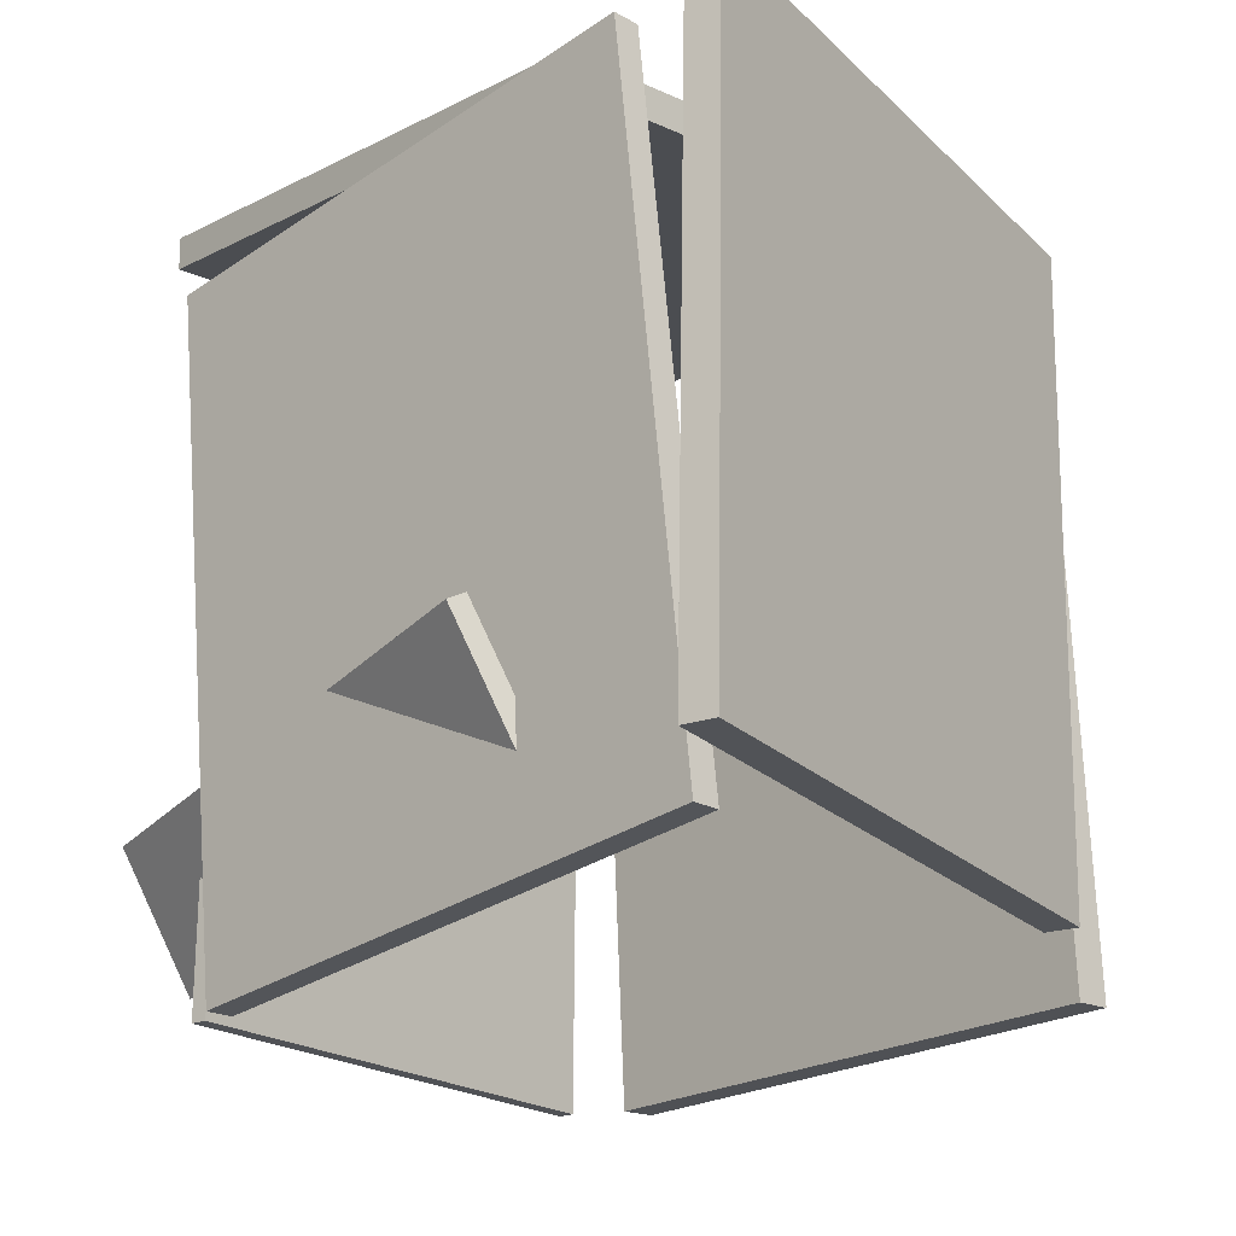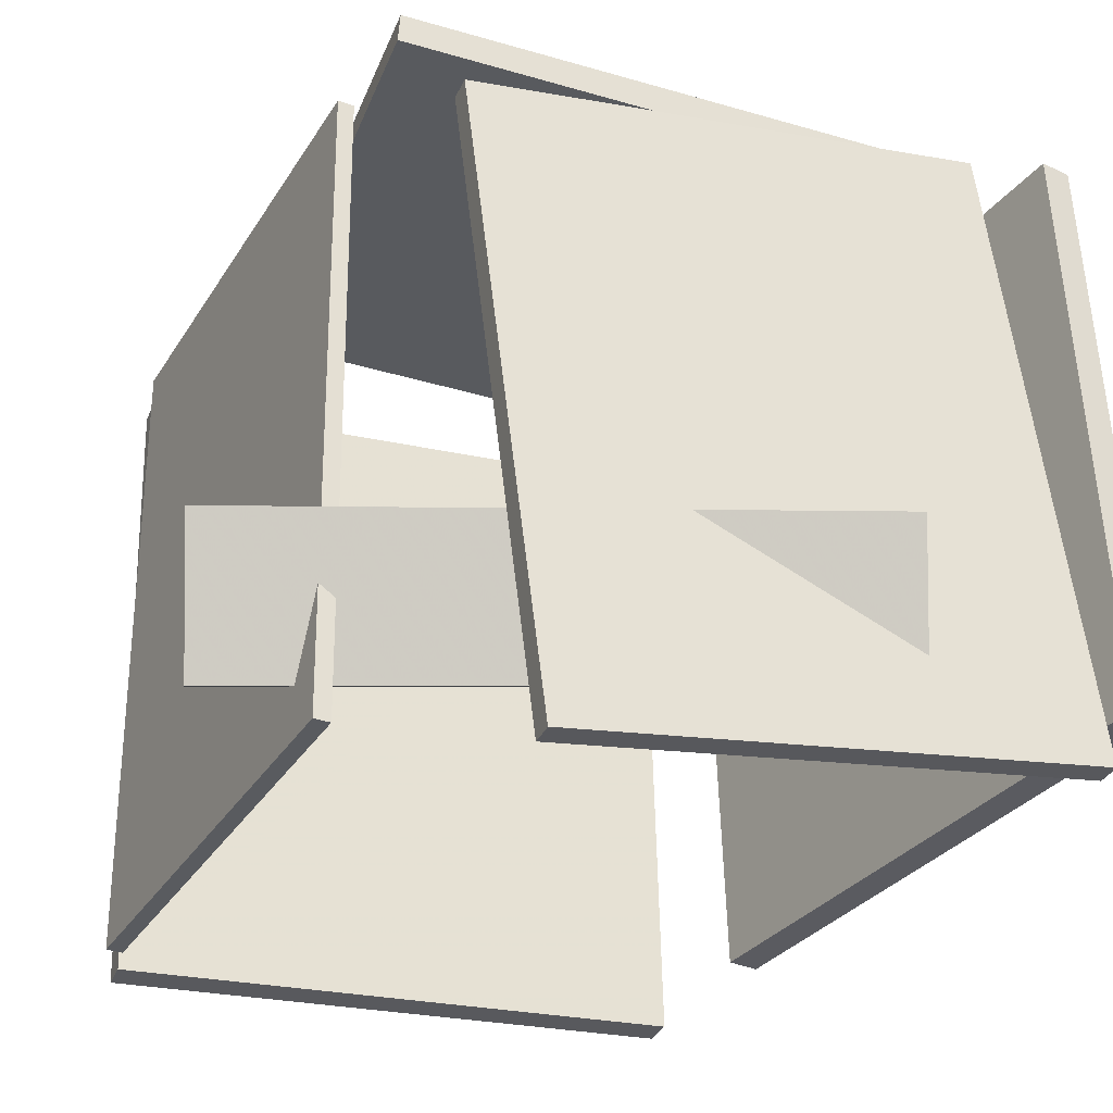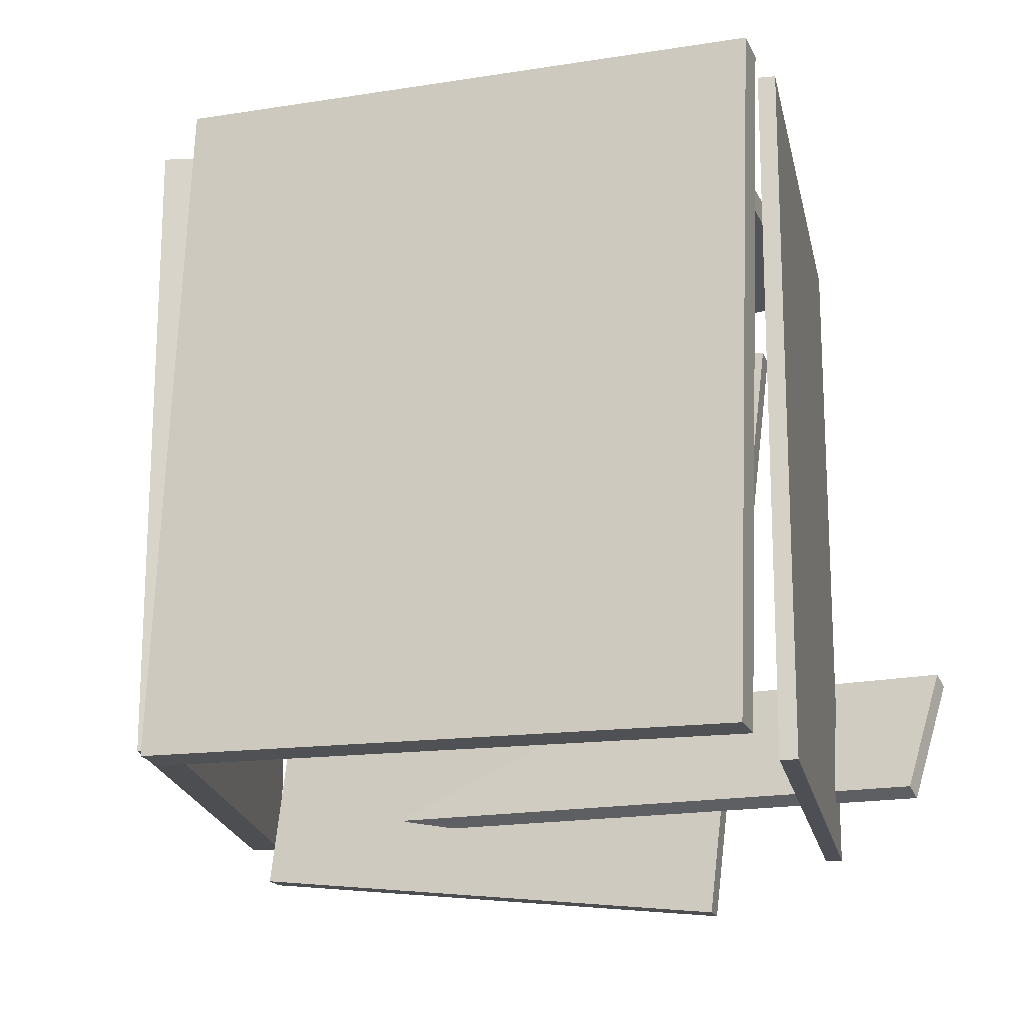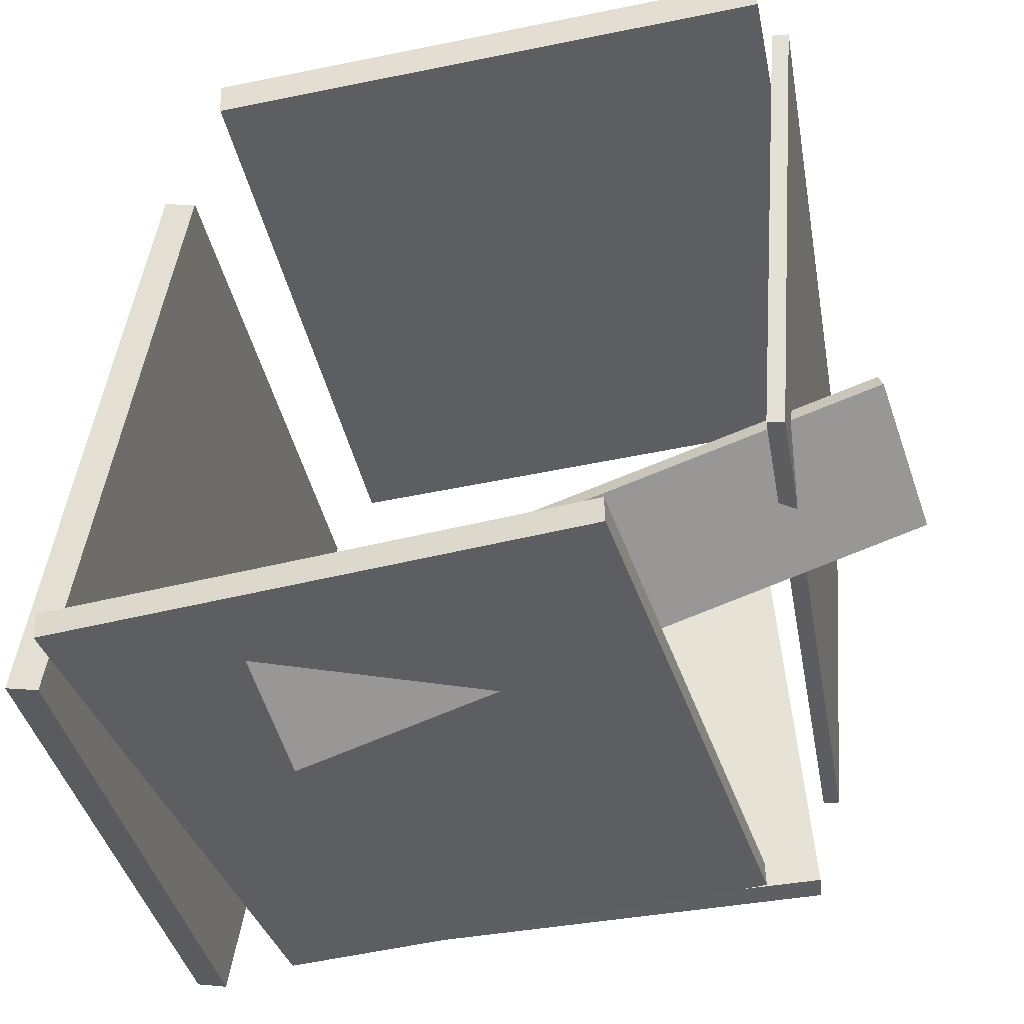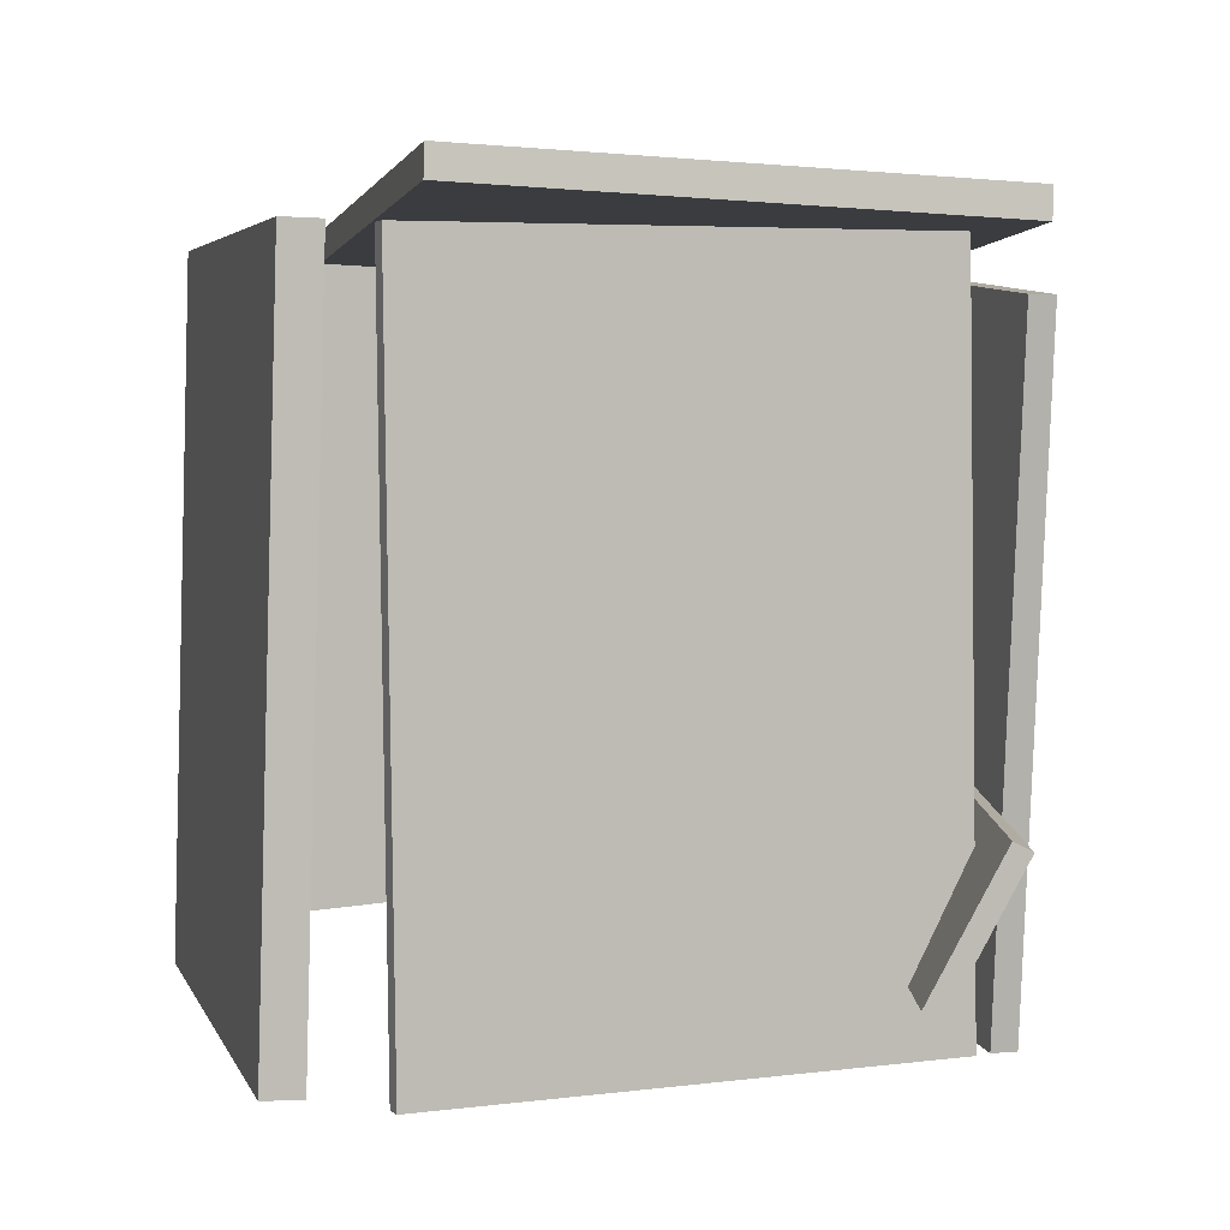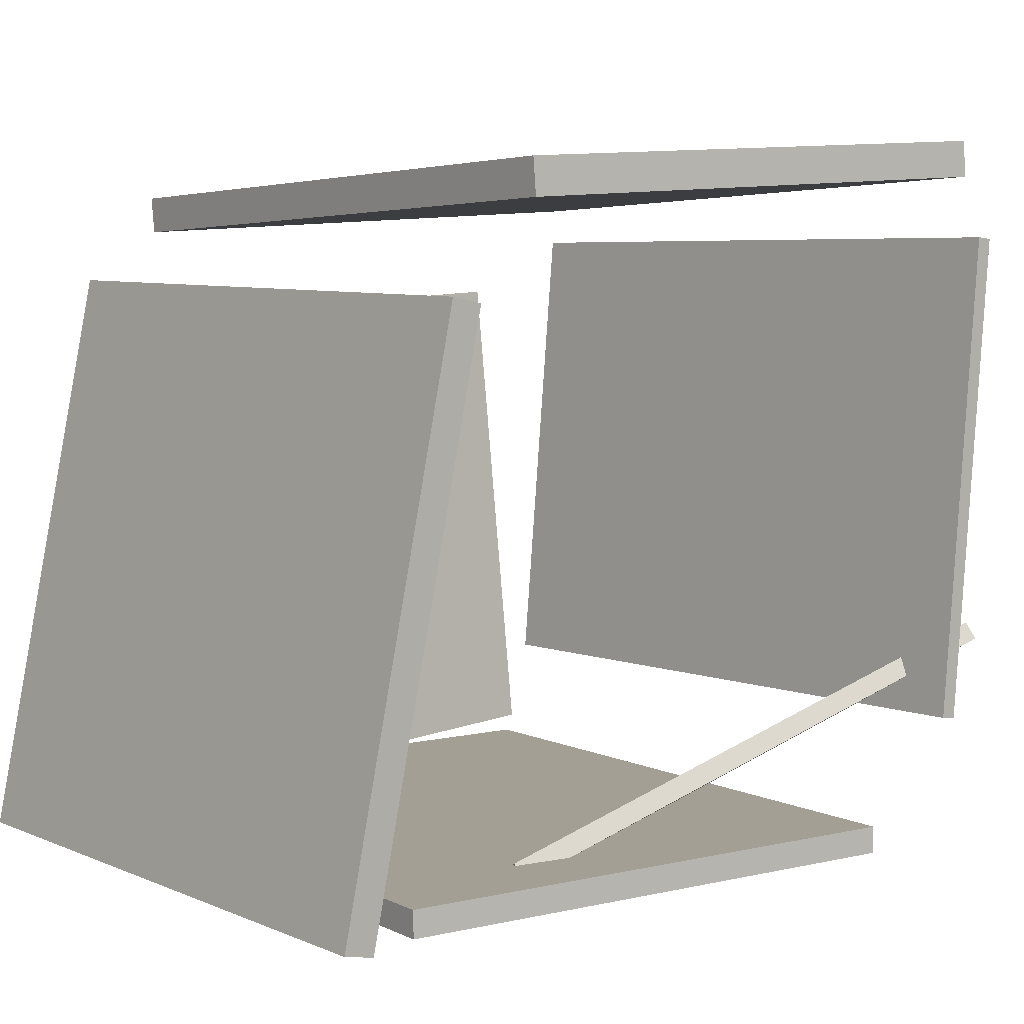
<metadata>
{"format":"obj","ext":"obj","renderer":"f3d","projection":"perspective","resolution":1024,"background":"white","views":[{"elev":-19.8,"azim":-137.3,"up":"+Y"},{"elev":-32.1,"azim":156.9,"up":"+Y"},{"elev":-19.3,"azim":15.8,"up":"+Y"},{"elev":-38.1,"azim":9.6,"up":"+Z"},{"elev":2.4,"azim":71.6,"up":"+Y"},{"elev":4.3,"azim":-40.4,"up":"+Z"}]}
</metadata>
<code>
v -0.4818 -0.494 -0.4706
v -0.3735 0.3879 -0.4611
v 0.2275 -0.5813 -0.4511
v 0.3358 0.3006 -0.4416
v -0.4828 -0.4942 -0.4352
v -0.3745 0.3877 -0.4258
v 0.2265 -0.5816 -0.4157
v 0.3348 0.3003 -0.4062
f 1.0 7.0 5.0
f 1.0 3.0 7.0
f 1.0 4.0 3.0
f 1.0 2.0 4.0
f 3.0 8.0 7.0
f 3.0 4.0 8.0
f 5.0 7.0 8.0
f 5.0 8.0 6.0
f 1.0 5.0 6.0
f 1.0 6.0 2.0
f 2.0 6.0 8.0
f 2.0 8.0 4.0
v -0.2513 -0.4249 -0.4482
v -0.2574 -0.4128 -0.4255
v -0.2139 -0.2455 -0.5338
v -0.22 -0.2334 -0.5111
v 0.5622 -0.4763 -0.2014
v 0.5561 -0.4642 -0.1787
v 0.5995 -0.2969 -0.287
v 0.5934 -0.2848 -0.2643
f 9.0 15.0 13.0
f 9.0 11.0 15.0
f 9.0 12.0 11.0
f 9.0 10.0 12.0
f 11.0 16.0 15.0
f 11.0 12.0 16.0
f 13.0 15.0 16.0
f 13.0 16.0 14.0
f 9.0 13.0 14.0
f 9.0 14.0 10.0
f 10.0 14.0 16.0
f 10.0 16.0 12.0
v 0.4245 0.3585 -0.2803
v 0.4183 -0.5387 -0.2947
v 0.4747 0.3475 0.3845
v 0.4685 -0.5497 0.3702
v 0.4467 0.3583 -0.282
v 0.4405 -0.5389 -0.2964
v 0.497 0.3474 0.3828
v 0.4908 -0.5498 0.3685
f 17.0 23.0 21.0
f 17.0 19.0 23.0
f 17.0 20.0 19.0
f 17.0 18.0 20.0
f 19.0 24.0 23.0
f 19.0 20.0 24.0
f 21.0 23.0 24.0
f 21.0 24.0 22.0
f 17.0 21.0 22.0
f 17.0 22.0 18.0
f 18.0 22.0 24.0
f 18.0 24.0 20.0
v 0.4097 0.3753 -0.3984
v 0.4077 0.4164 -0.4002
v 0.3589 0.4031 0.3036
v 0.3568 0.4443 0.3018
v -0.2895 0.3388 -0.4476
v -0.2915 0.38 -0.4494
v -0.3403 0.3666 0.2544
v -0.3423 0.4078 0.2526
f 25.0 31.0 29.0
f 25.0 27.0 31.0
f 25.0 28.0 27.0
f 25.0 26.0 28.0
f 27.0 32.0 31.0
f 27.0 28.0 32.0
f 29.0 31.0 32.0
f 29.0 32.0 30.0
f 25.0 29.0 30.0
f 25.0 30.0 26.0
f 26.0 30.0 32.0
f 26.0 32.0 28.0
v -0.2806 0.3723 0.3848
v -0.3088 -0.5131 0.4017
v -0.2839 0.3734 0.4337
v -0.3121 -0.5121 0.4505
v 0.4814 0.349 0.4362
v 0.4532 -0.5365 0.4531
v 0.4782 0.35 0.4851
v 0.4499 -0.5354 0.5019
f 33.0 39.0 37.0
f 33.0 35.0 39.0
f 33.0 36.0 35.0
f 33.0 34.0 36.0
f 35.0 40.0 39.0
f 35.0 36.0 40.0
f 37.0 39.0 40.0
f 37.0 40.0 38.0
f 33.0 37.0 38.0
f 33.0 38.0 34.0
f 34.0 38.0 40.0
f 34.0 40.0 36.0
v -0.4924 -0.4303 -0.503
v -0.5356 -0.4301 -0.4951
v -0.4814 0.4151 -0.4723
v -0.5246 0.4154 -0.4644
v -0.35 -0.4605 0.2754
v -0.3931 -0.4602 0.2833
v -0.3389 0.385 0.3062
v -0.3821 0.3853 0.3141
f 41.0 47.0 45.0
f 41.0 43.0 47.0
f 41.0 44.0 43.0
f 41.0 42.0 44.0
f 43.0 48.0 47.0
f 43.0 44.0 48.0
f 45.0 47.0 48.0
f 45.0 48.0 46.0
f 41.0 45.0 46.0
f 41.0 46.0 42.0
f 42.0 46.0 48.0
f 42.0 48.0 44.0

</code>
